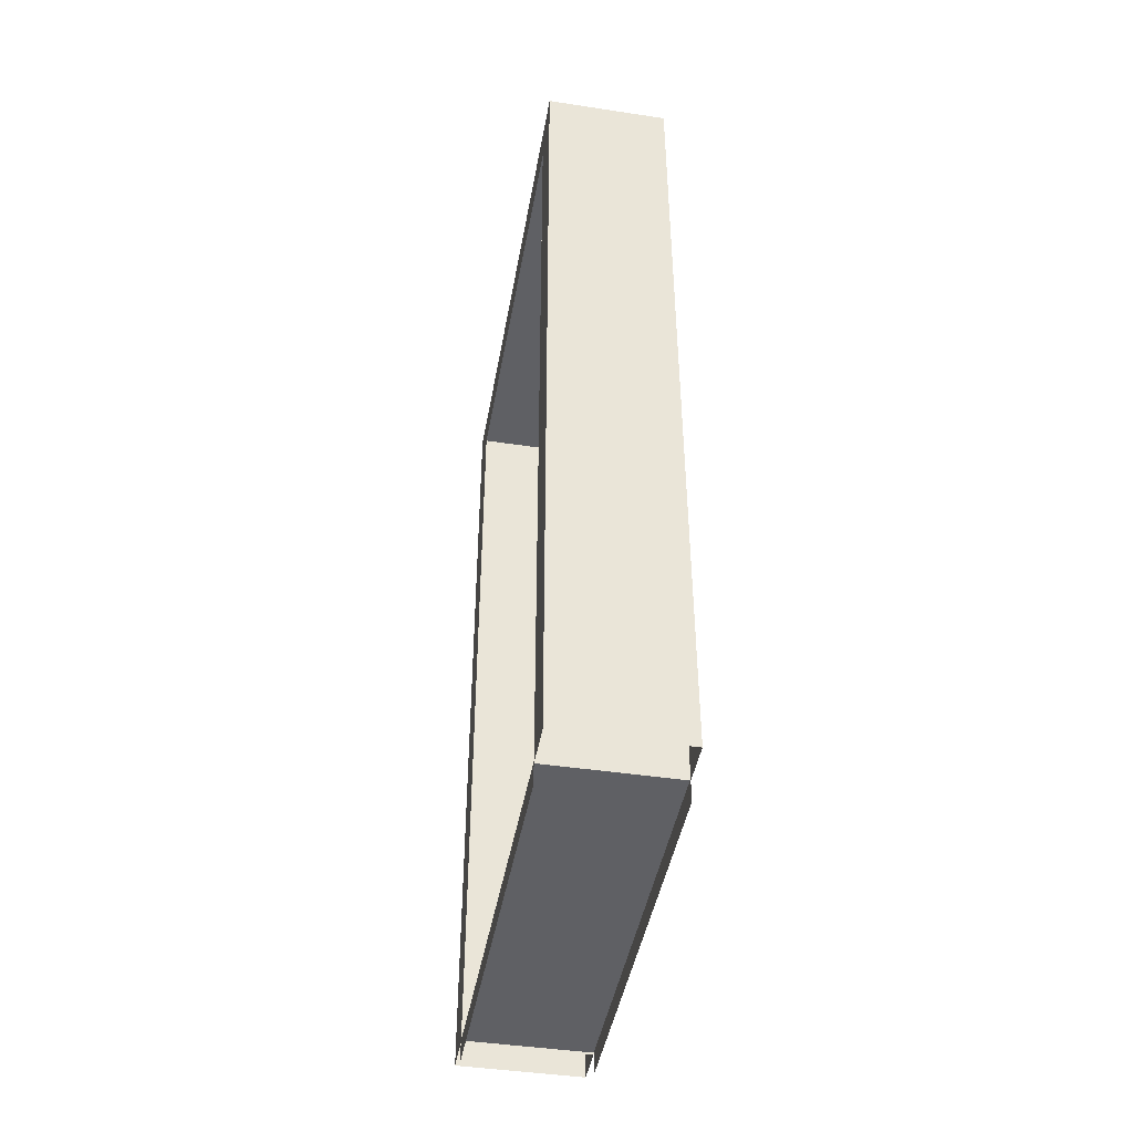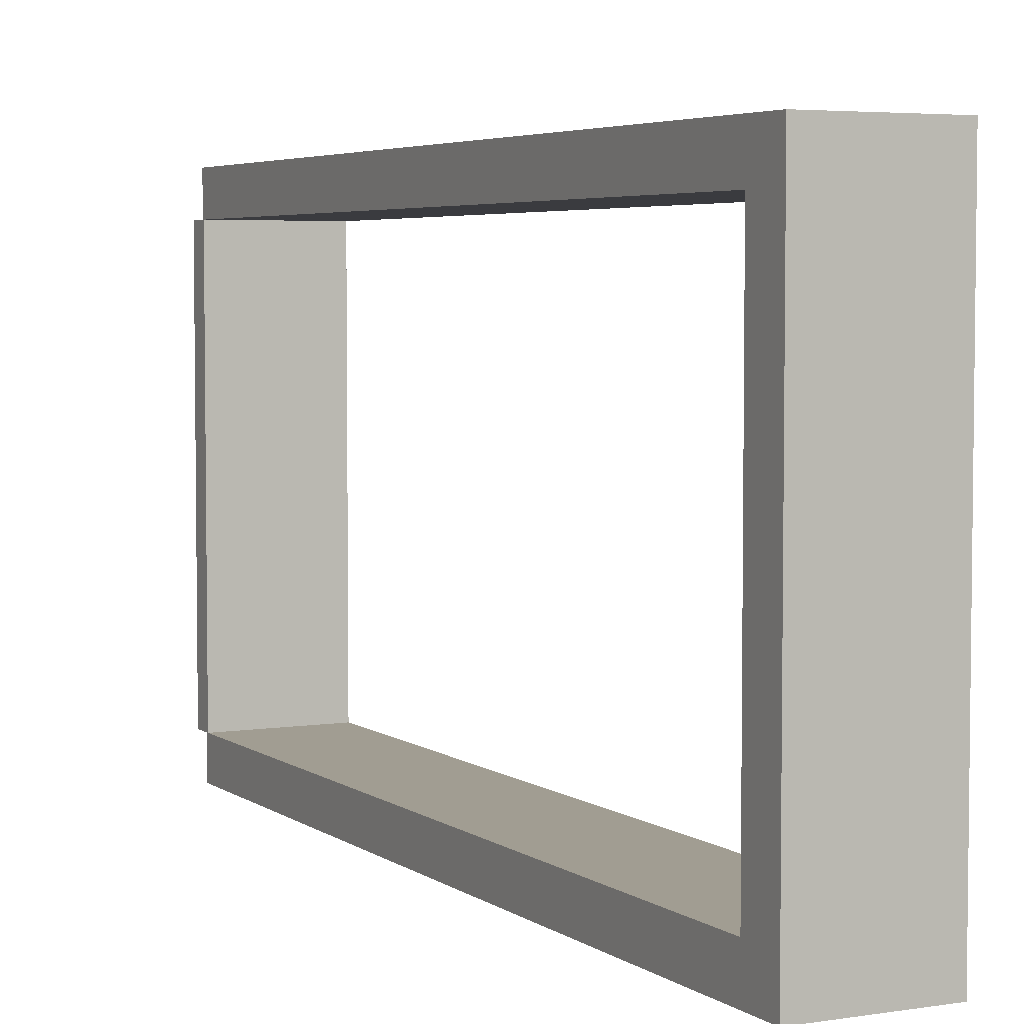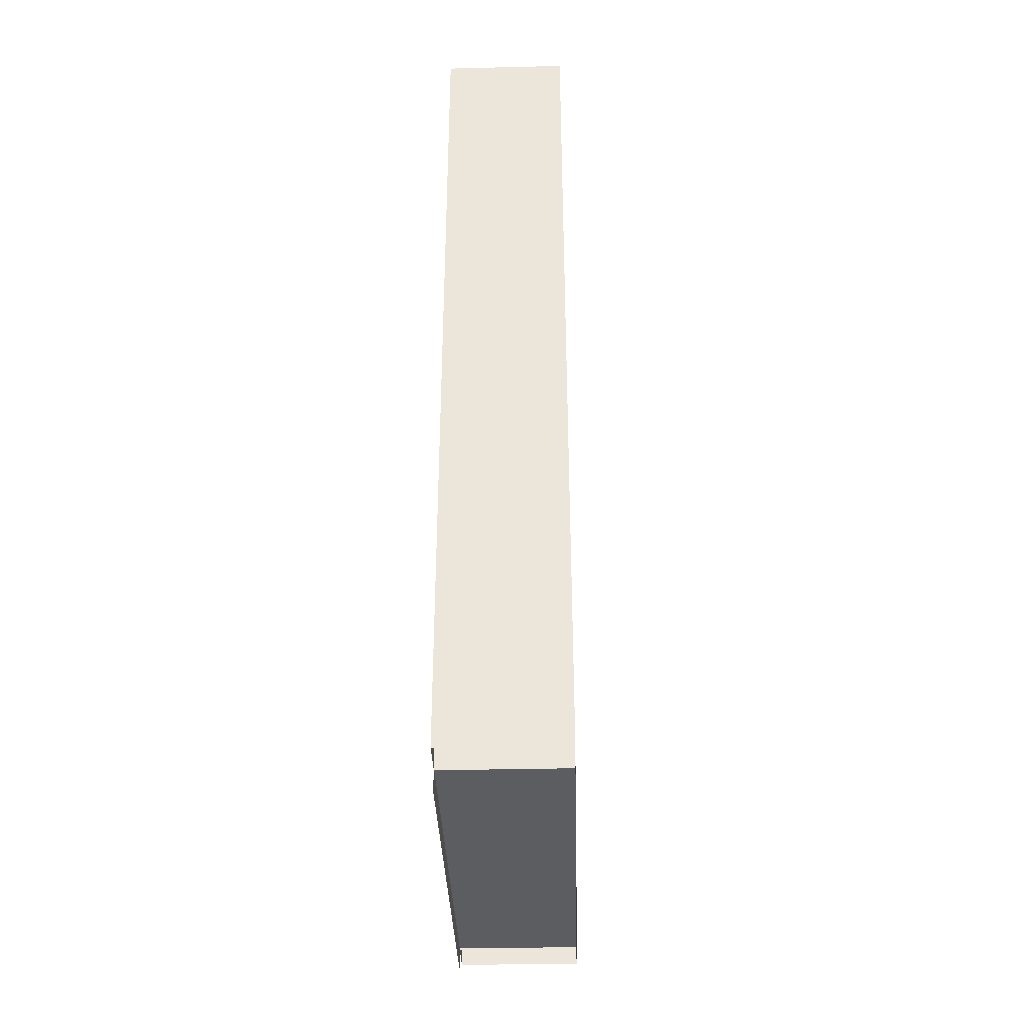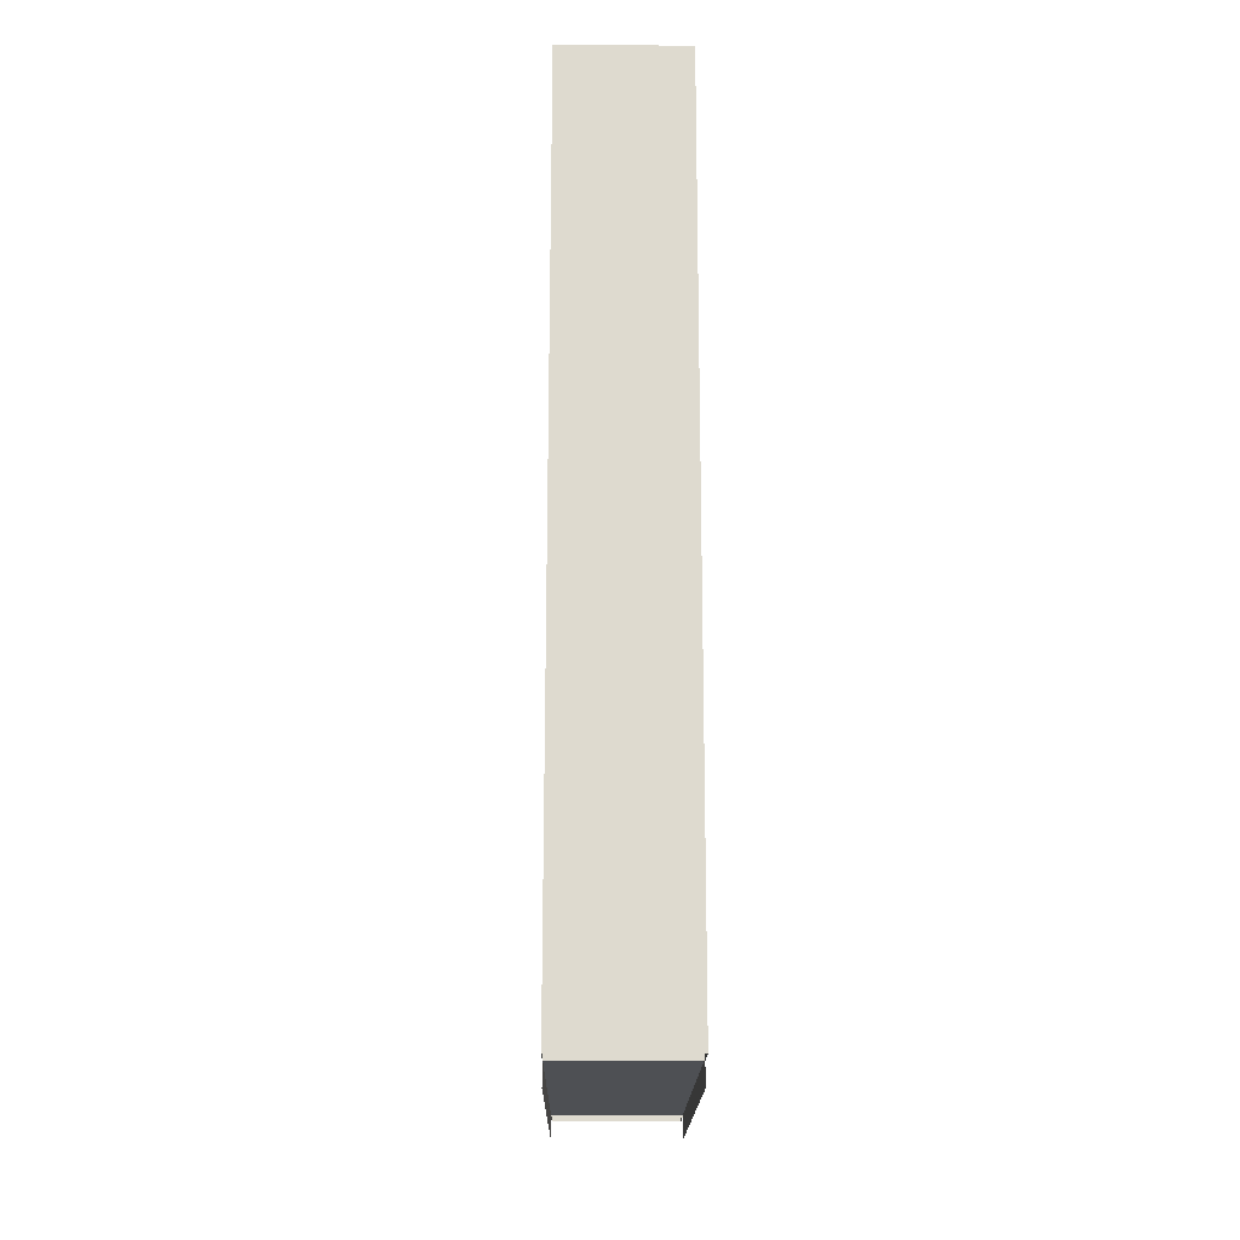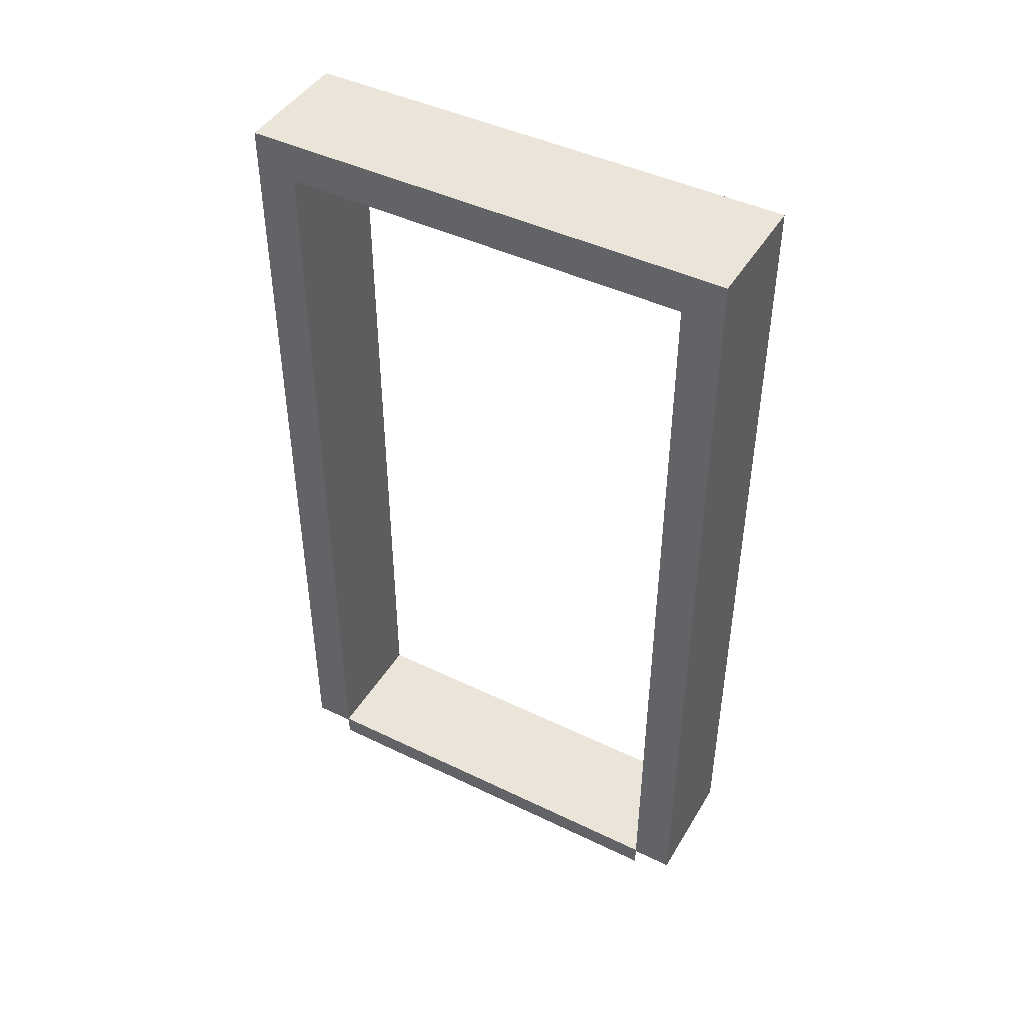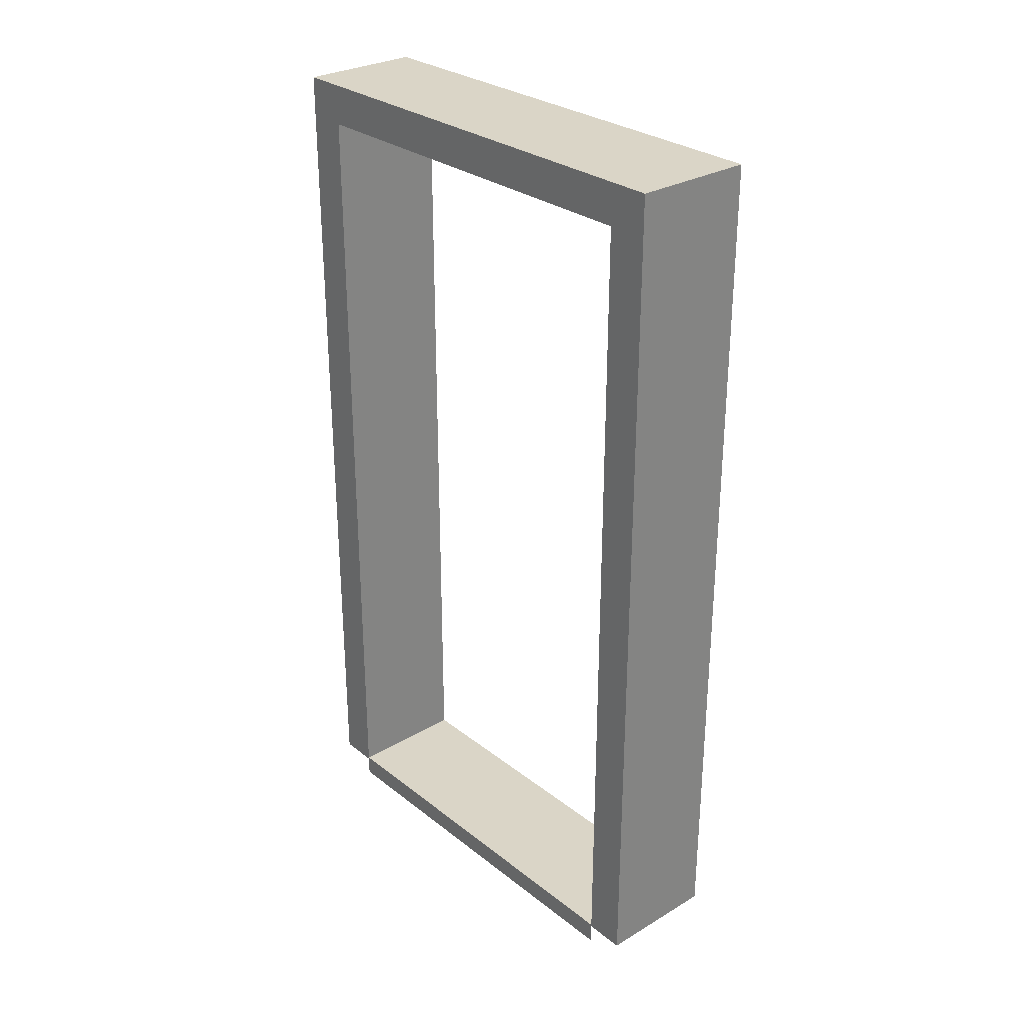
<metadata>
{"format":"obj","ext":"obj","renderer":"f3d","projection":"perspective","resolution":1024,"background":"white","views":[{"elev":-44.5,"azim":170.0,"up":"+Y"},{"elev":4.5,"azim":153.1,"up":"+Z"},{"elev":-35.5,"azim":-178.2,"up":"+Y"},{"elev":-18.7,"azim":179.2,"up":"+Y"},{"elev":44.7,"azim":119.3,"up":"+Y"},{"elev":29.0,"azim":138.9,"up":"+Y"}]}
</metadata>
<code>
v -0.25 2.15 0.6
v 0.05001 2.15 -0.6
v 0.05001 2.15 0.6
v -0.25 2.15 -0.6
v -0.25 0.05 0.6
v 0.05001 2.15 0.6
v 0.05001 0.05 0.6
v -0.25 2.15 0.6
v 0.05001 0.05 -0.6
v -0.25 2.15 -0.6
v -0.25 0.05 -0.6
v 0.05001 2.15 -0.6
v 0.05001 2.05 -0.5
v -0.25 0.05 -0.5
v -0.25 2.05 -0.5
v 0.05001 0.05 -0.5
v -0.25 2.05 -0.5
v 0.05001 2.05 0.5
v 0.05001 2.05 -0.5
v -0.25 2.05 0.5
v -0.25 2.05 0.5
v 0.05001 0.05 0.5
v 0.05001 2.05 0.5
v -0.25 0.05 0.5
v -0.25 2.05 -0.5
v -0.25 0.05 -0.6
v -0.25 2.15 -0.6
v -0.25 0.05 -0.5
v 0.05001 0.05 -0.6
v 0.05001 2.05 -0.5
v 0.05001 2.15 -0.6
v 0.05001 0.05 -0.5
v -0.25 2.05 0.5
v -0.25 0.05 0.6
v -0.25 0.05 0.5
v -0.25 2.15 0.6
v 0.05001 0.05 0.6
v 0.05001 2.05 0.5
v 0.05001 0.05 0.5
v 0.05001 2.15 0.6
v 0.05001 2.15 0.6
v 0.05001 2.05 -0.5
v 0.05001 2.05 0.5
v 0.05001 2.15 -0.6
v -0.25 2.05 -0.5
v -0.25 2.15 0.6
v -0.25 2.05 0.5
v -0.25 2.15 -0.6
v -0.25 0.055 0.5
v 0.05002 0.055 -0.5
v 0.05002 0.055 0.5
v -0.25 0.055 -0.5
v 0.05002 0.055 0.5
v 0.05002 1.226e-06 -0.5
v 0.05002 -3.632e-07 0.5
v 0.05002 0.055 -0.5
v -0.25 1.226e-06 -0.5
v -0.25 0.055 0.5
v -0.25 -3.632e-07 0.5
v -0.25 0.055 -0.5
g door05_10760_243
f 1 3 2
f 2 4 1
f 5 7 6
f 6 8 5
f 9 11 10
f 10 12 9
f 13 15 14
f 14 16 13
f 17 19 18
f 18 20 17
f 21 23 22
f 22 24 21
f 25 27 26
f 26 28 25
f 29 31 30
f 30 32 29
f 33 35 34
f 34 36 33
f 37 39 38
f 38 40 37
f 41 43 42
f 42 44 41
f 45 47 46
f 46 48 45
f 49 51 50
f 50 52 49
f 53 55 54
f 54 56 53
f 57 59 58
f 58 60 57

</code>
